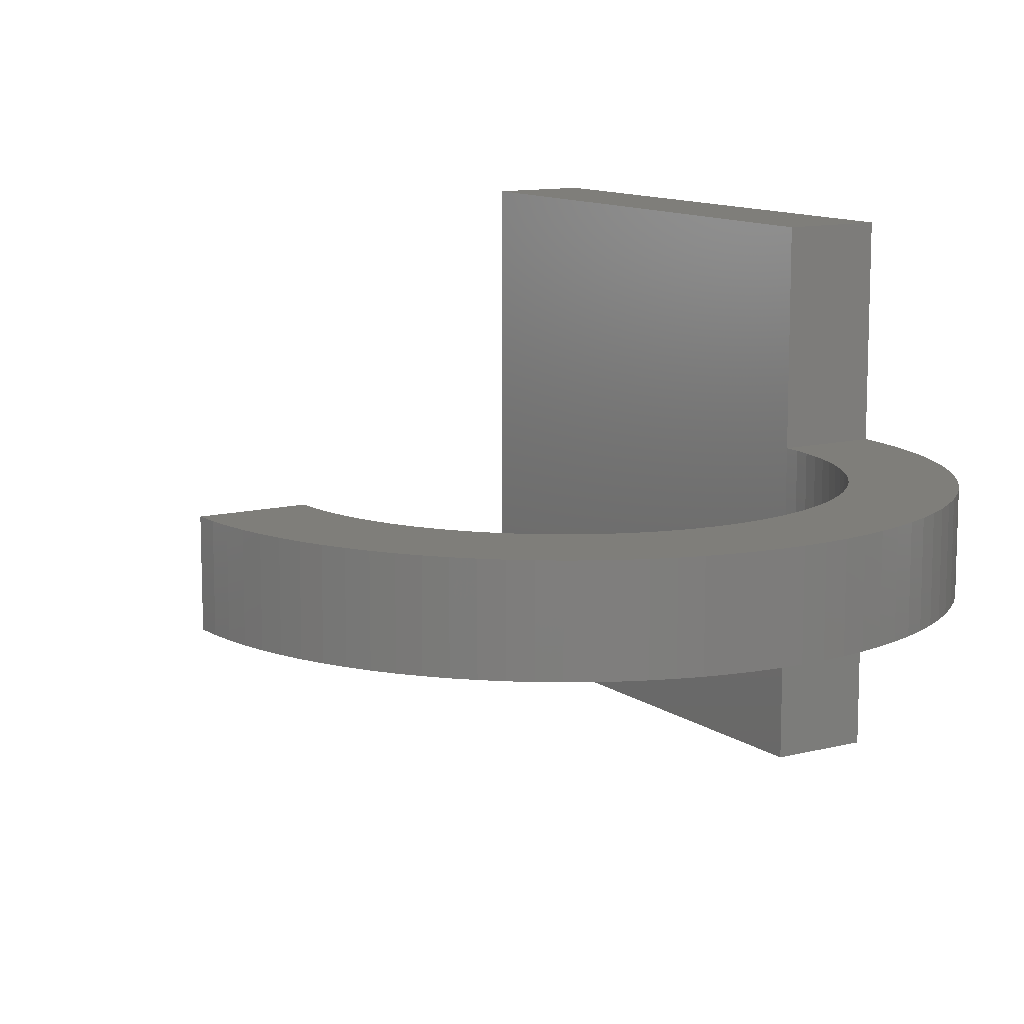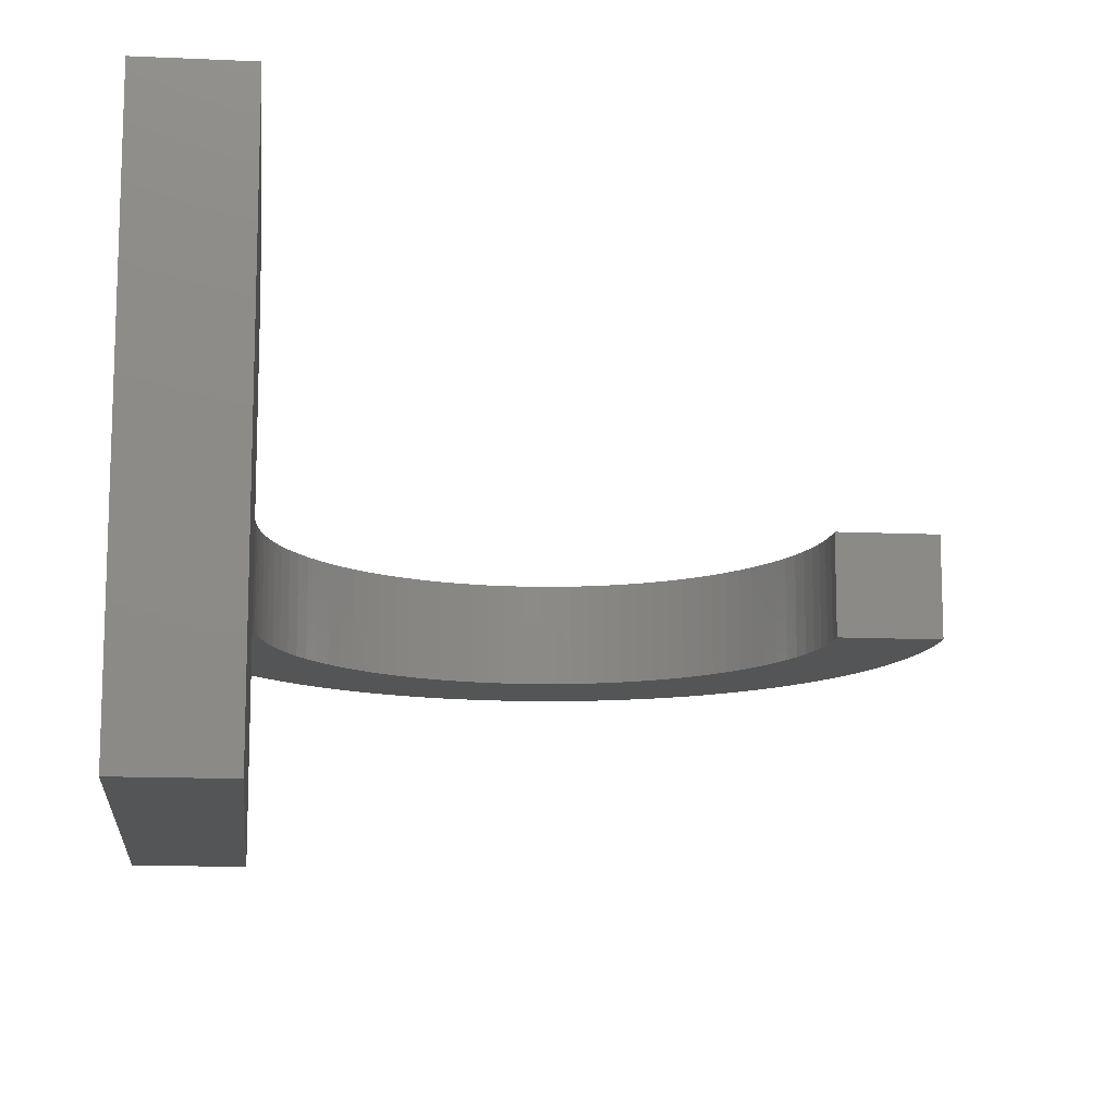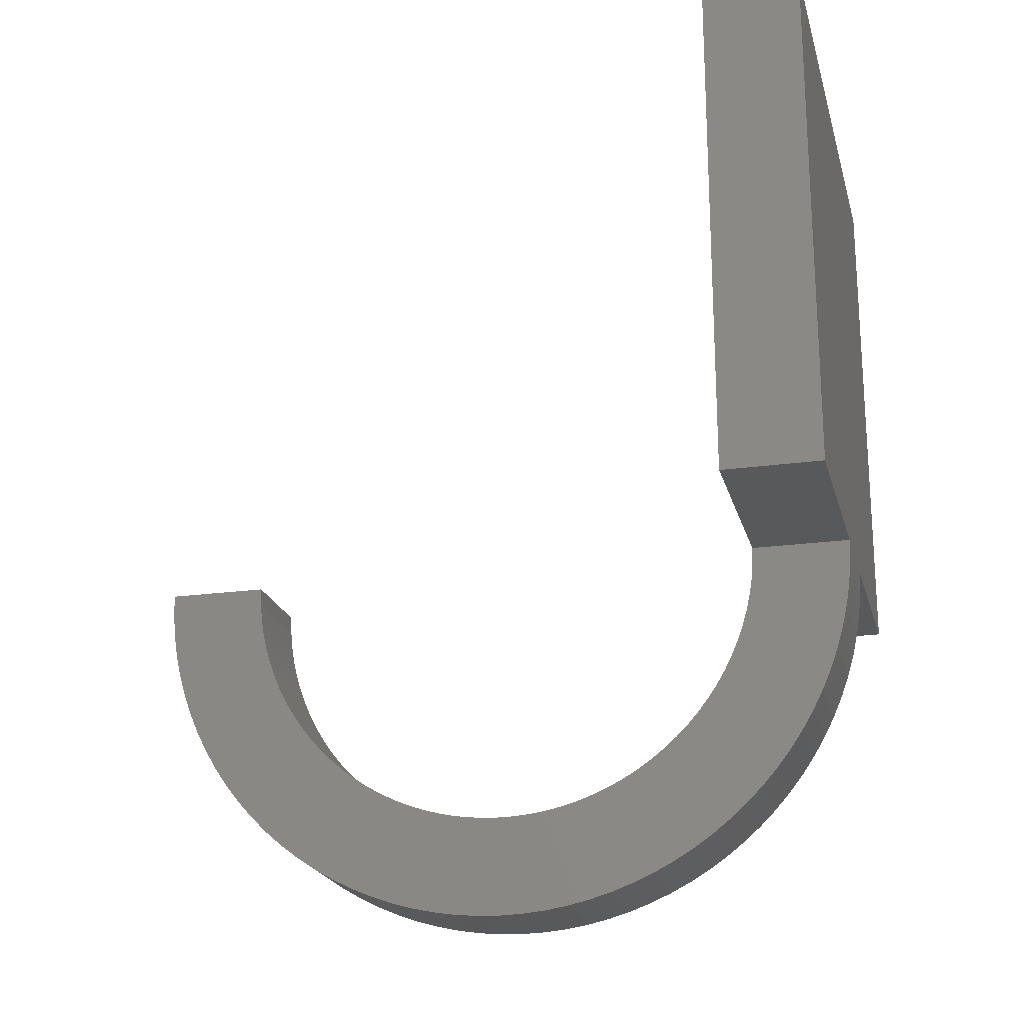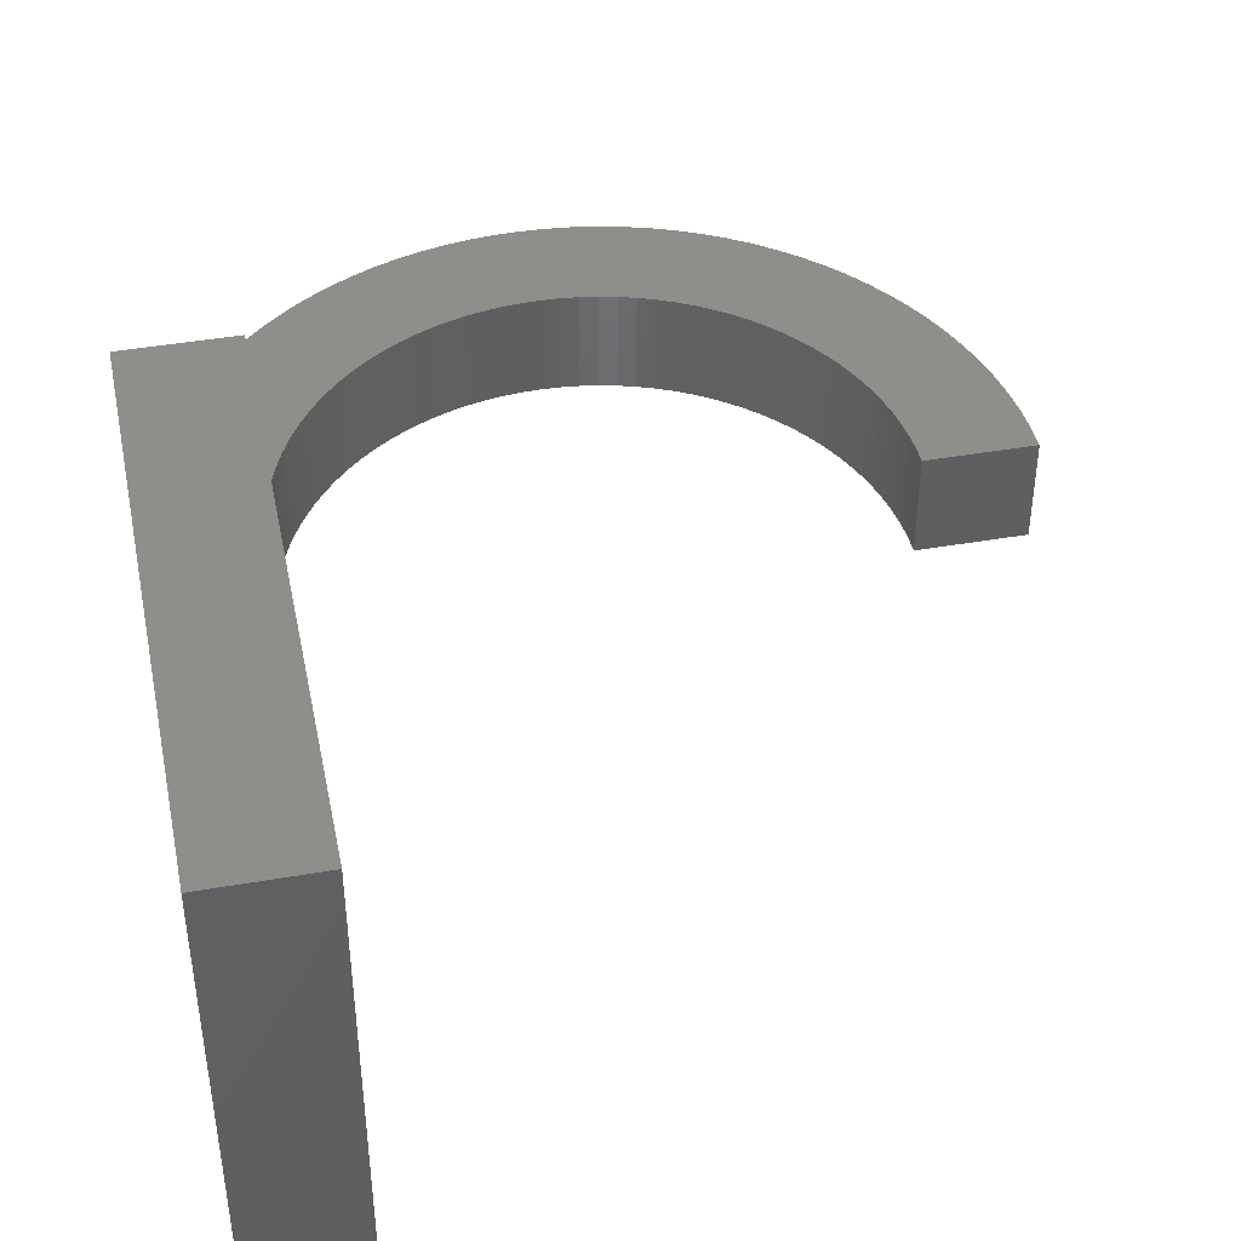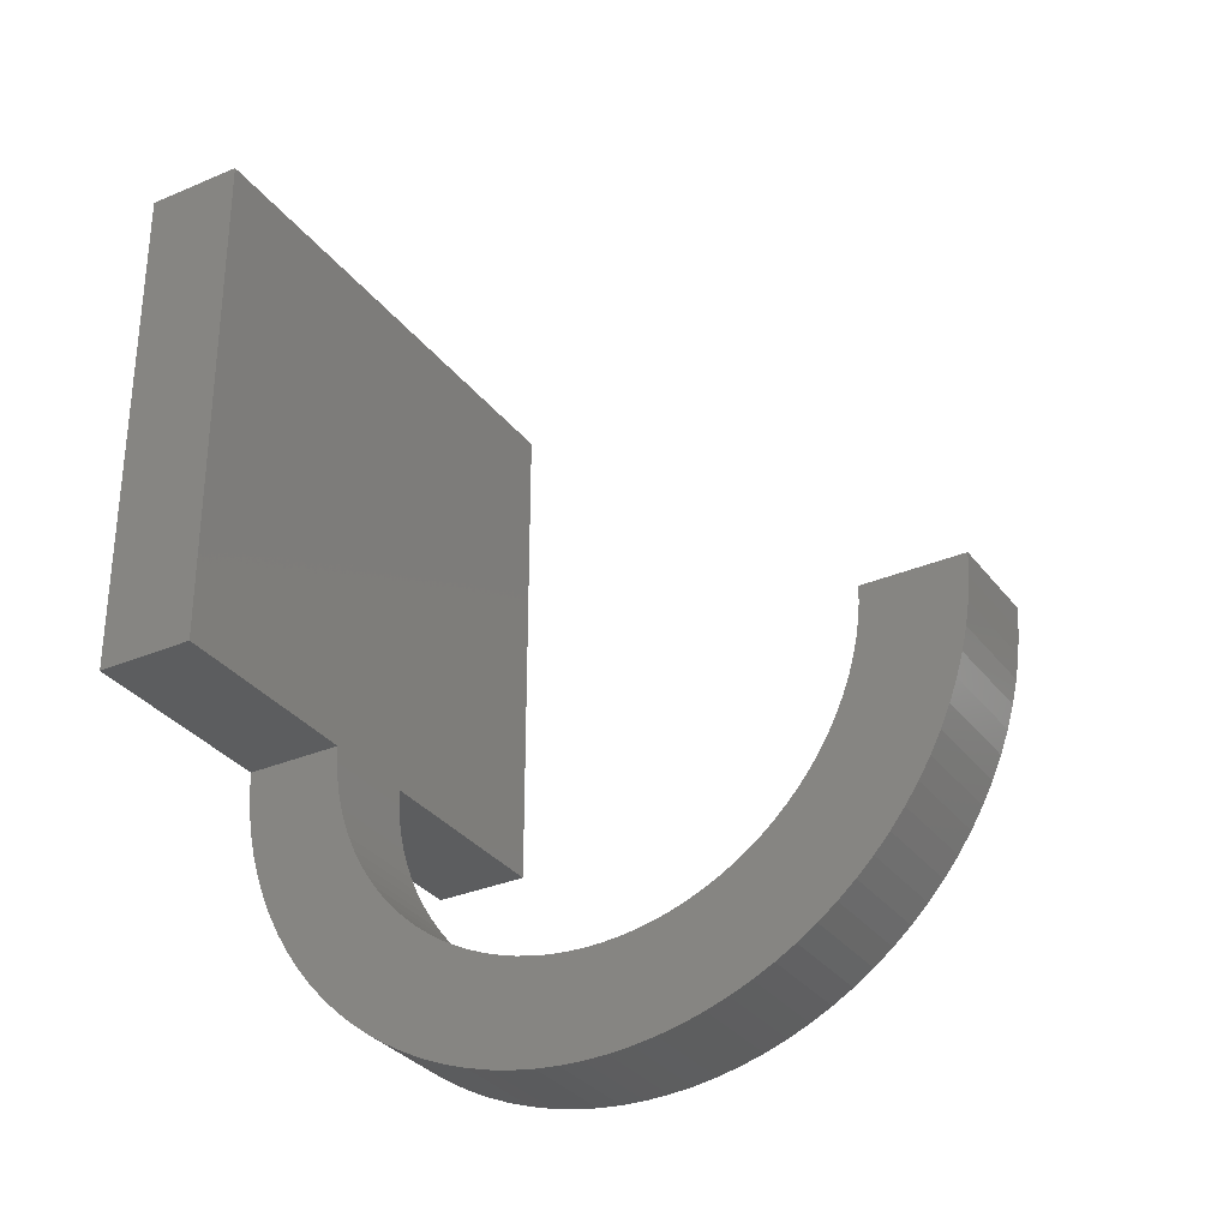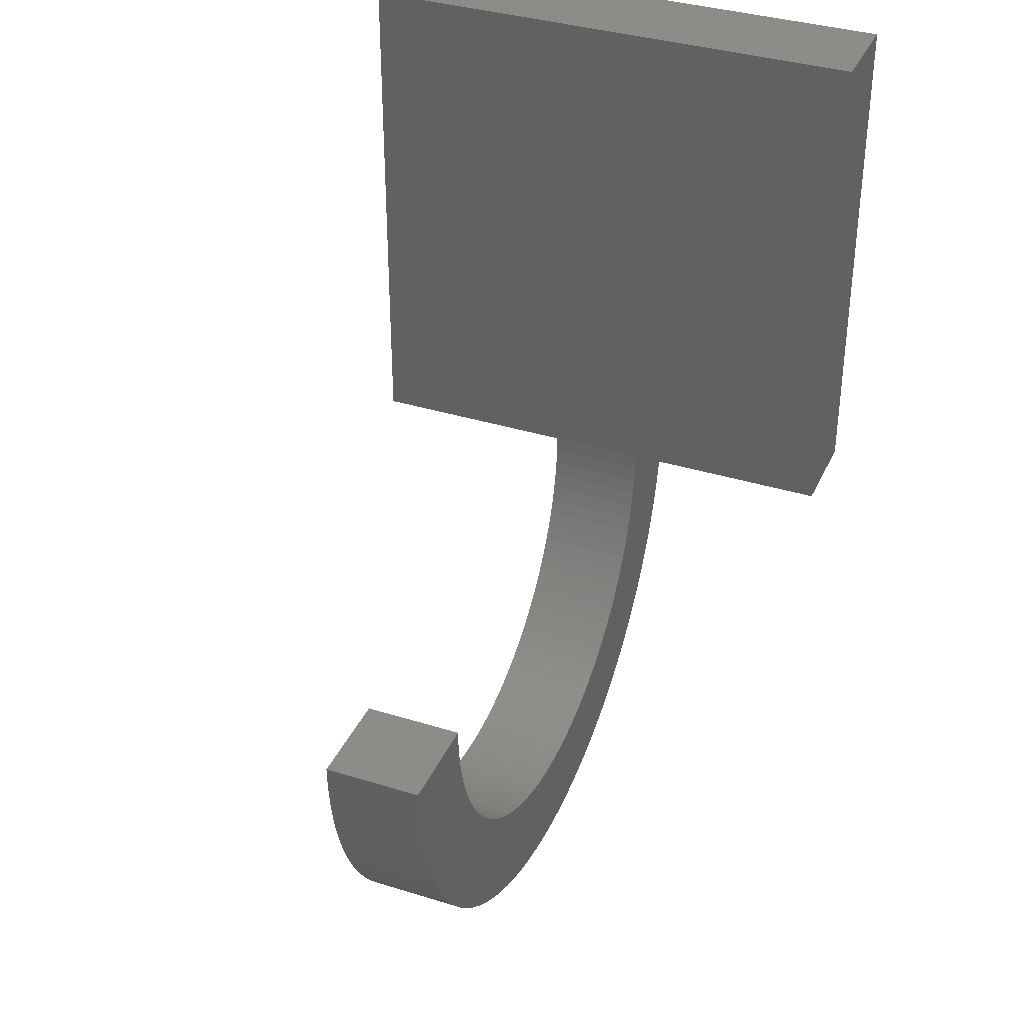
<metadata>
{"format":"stl","ext":"stl","renderer":"f3d","projection":"perspective","resolution":1024,"background":"white","views":[{"elev":11.5,"azim":-31.9,"up":"+Z"},{"elev":-12.9,"azim":174.0,"up":"+Z"},{"elev":-21.3,"azim":13.9,"up":"+Y"},{"elev":44.3,"azim":168.6,"up":"+Z"},{"elev":-31.9,"azim":-149.1,"up":"+Y"},{"elev":36.0,"azim":-67.8,"up":"+Y"}]}
</metadata>
<code>
# stl→obj: 212 verts, 420 faces
v -5.6 0 30
v 0 -30 30
v 0 0 30
v -5.6 -30 30
v 0 0 0
v -5.6 0 0
v -5.6 -30 17.8
v 0 -30 17.8
v -5.6 -30 0
v 0 -30 12.2
v -5.6 -30 12.2
v 0 -30 0
v -35.6 -30 12.2
v -41.2 -30 17.8
v -35.6 -30 17.8
v -41.2 -30 12.2
v -0.04065 -31.29 17.8
v -0.04065 -31.29 12.2
v -5.63 -30.94 12.2
v -5.63 -30.94 17.8
v -0.1624 -32.58 17.8
v -0.1624 -32.58 12.2
v -5.718 -31.88 12.2
v -5.718 -31.88 17.8
v -0.3649 -33.86 17.8
v -0.3649 -33.86 12.2
v -5.866 -32.81 12.2
v -5.866 -32.81 17.8
v -0.6472 -35.12 17.8
v -0.6472 -35.12 12.2
v -6.071 -33.73 12.2
v -6.071 -33.73 17.8
v -1.008 -36.37 17.8
v -1.008 -36.37 12.2
v -6.334 -34.64 12.2
v -6.334 -34.64 17.8
v -1.447 -37.58 17.8
v -1.447 -37.58 12.2
v -6.653 -35.52 12.2
v -6.653 -35.52 17.8
v -1.961 -38.77 17.8
v -1.961 -38.77 12.2
v -7.028 -36.39 12.2
v -7.028 -36.39 17.8
v -2.548 -39.92 17.8
v -2.548 -39.92 12.2
v -7.455 -37.23 12.2
v -7.455 -37.23 17.8
v -3.207 -41.04 17.8
v -3.207 -41.04 12.2
v -7.935 -38.04 12.2
v -7.935 -38.04 17.8
v -3.934 -42.11 17.8
v -3.934 -42.11 12.2
v -8.465 -38.82 12.2
v -8.465 -38.82 17.8
v -4.727 -43.13 17.8
v -4.727 -43.13 12.2
v -9.042 -39.56 12.2
v -9.042 -39.56 17.8
v -5.583 -44.1 17.8
v -5.583 -44.1 12.2
v -9.665 -40.27 12.2
v -9.665 -40.27 17.8
v -6.498 -45.02 17.8
v -6.498 -45.02 12.2
v -10.33 -40.93 17.8
v -10.33 -40.93 12.2
v -7.469 -45.87 12.2
v -7.469 -45.87 17.8
v -11.04 -41.56 17.8
v -11.04 -41.56 12.2
v -8.492 -46.67 12.2
v -8.492 -46.67 17.8
v -11.78 -42.14 17.8
v -11.78 -42.14 12.2
v -9.562 -47.39 12.2
v -9.562 -47.39 17.8
v -12.56 -42.66 17.8
v -12.56 -42.66 12.2
v -10.68 -48.05 12.2
v -10.68 -48.05 17.8
v -13.37 -43.14 17.8
v -13.37 -43.14 12.2
v -11.83 -48.64 12.2
v -11.83 -48.64 17.8
v -14.21 -43.57 17.8
v -14.21 -43.57 12.2
v -13.02 -49.15 12.2
v -13.02 -49.15 17.8
v -15.08 -43.95 17.8
v -15.08 -43.95 12.2
v -14.23 -49.59 12.2
v -14.23 -49.59 17.8
v -15.96 -44.27 17.8
v -15.96 -44.27 12.2
v -15.48 -49.95 12.2
v -15.48 -49.95 17.8
v -16.87 -44.53 17.8
v -16.87 -44.53 12.2
v -16.74 -50.24 12.2
v -16.74 -50.24 17.8
v -17.79 -44.73 17.8
v -17.79 -44.73 12.2
v -18.02 -50.44 12.2
v -18.02 -50.44 17.8
v -18.72 -44.88 17.8
v -18.72 -44.88 12.2
v -19.31 -50.56 12.2
v -19.31 -50.56 17.8
v -19.66 -44.97 17.8
v -19.66 -44.97 12.2
v -20.6 -50.6 12.2
v -20.6 -50.6 17.8
v -20.6 -45 17.8
v -20.6 -45 12.2
v -21.89 -50.56 12.2
v -21.89 -50.56 17.8
v -21.54 -44.97 17.8
v -21.54 -44.97 12.2
v -23.18 -50.44 12.2
v -23.18 -50.44 17.8
v -22.48 -44.88 17.8
v -22.48 -44.88 12.2
v -24.46 -50.24 12.2
v -24.46 -50.24 17.8
v -23.41 -44.73 17.8
v -23.41 -44.73 12.2
v -25.72 -49.95 12.2
v -25.72 -49.95 17.8
v -24.33 -44.53 17.8
v -24.33 -44.53 12.2
v -26.97 -49.59 12.2
v -26.97 -49.59 17.8
v -25.24 -44.27 17.8
v -25.24 -44.27 12.2
v -28.18 -49.15 12.2
v -28.18 -49.15 17.8
v -26.12 -43.95 17.8
v -26.12 -43.95 12.2
v -29.37 -48.64 12.2
v -29.37 -48.64 17.8
v -26.99 -43.57 17.8
v -26.99 -43.57 12.2
v -30.52 -48.05 12.2
v -30.52 -48.05 17.8
v -27.83 -43.14 17.8
v -27.83 -43.14 12.2
v -31.64 -47.39 12.2
v -31.64 -47.39 17.8
v -28.64 -42.66 17.8
v -28.64 -42.66 12.2
v -32.71 -46.67 12.2
v -32.71 -46.67 17.8
v -29.42 -42.14 17.8
v -29.42 -42.14 12.2
v -33.73 -45.87 12.2
v -33.73 -45.87 17.8
v -30.16 -41.56 17.8
v -30.16 -41.56 12.2
v -34.7 -45.02 12.2
v -34.7 -45.02 17.8
v -30.87 -40.93 17.8
v -30.87 -40.93 12.2
v -35.62 -44.1 17.8
v -35.62 -44.1 12.2
v -31.53 -40.27 17.8
v -31.53 -40.27 12.2
v -36.47 -43.13 17.8
v -36.47 -43.13 12.2
v -32.16 -39.56 12.2
v -32.16 -39.56 17.8
v -37.27 -42.11 17.8
v -37.27 -42.11 12.2
v -32.74 -38.82 12.2
v -32.74 -38.82 17.8
v -37.99 -41.04 17.8
v -37.99 -41.04 12.2
v -33.26 -38.04 12.2
v -33.26 -38.04 17.8
v -38.65 -39.92 17.8
v -38.65 -39.92 12.2
v -33.74 -37.23 12.2
v -33.74 -37.23 17.8
v -39.24 -38.77 17.8
v -39.24 -38.77 12.2
v -34.17 -36.39 12.2
v -34.17 -36.39 17.8
v -39.75 -37.58 17.8
v -39.75 -37.58 12.2
v -34.55 -35.52 12.2
v -34.55 -35.52 17.8
v -40.19 -36.37 17.8
v -40.19 -36.37 12.2
v -34.87 -34.64 12.2
v -34.87 -34.64 17.8
v -40.55 -35.12 17.8
v -40.55 -35.12 12.2
v -35.13 -33.73 12.2
v -35.13 -33.73 17.8
v -40.84 -33.86 17.8
v -40.84 -33.86 12.2
v -35.33 -32.81 12.2
v -35.33 -32.81 17.8
v -41.04 -32.58 17.8
v -41.04 -32.58 12.2
v -35.48 -31.88 12.2
v -35.48 -31.88 17.8
v -41.16 -31.29 17.8
v -41.16 -31.29 12.2
v -35.57 -30.94 12.2
v -35.57 -30.94 17.8
f 1 2 3
f 2 1 4
f 5 1 3
f 1 5 6
f 7 2 4
f 2 7 8
f 9 10 11
f 10 9 12
f 11 6 9
f 6 11 1
f 7 1 11
f 1 7 4
f 9 5 12
f 5 9 6
f 8 3 2
f 3 8 5
f 10 5 8
f 5 10 12
f 13 14 15
f 14 13 16
f 17 10 8
f 10 17 18
f 19 7 11
f 7 19 20
f 21 18 17
f 18 21 22
f 23 20 19
f 20 23 24
f 25 22 21
f 22 25 26
f 27 24 23
f 24 27 28
f 29 26 25
f 26 29 30
f 31 28 27
f 28 31 32
f 33 30 29
f 30 33 34
f 35 32 31
f 32 35 36
f 37 34 33
f 34 37 38
f 39 36 35
f 36 39 40
f 41 38 37
f 38 41 42
f 43 40 39
f 40 43 44
f 45 42 41
f 42 45 46
f 47 44 43
f 44 47 48
f 49 46 45
f 46 49 50
f 51 48 47
f 48 51 52
f 53 50 49
f 50 53 54
f 55 52 51
f 52 55 56
f 57 54 53
f 54 57 58
f 59 56 55
f 56 59 60
f 61 58 57
f 58 61 62
f 63 60 59
f 60 63 64
f 65 62 61
f 62 65 66
f 63 67 64
f 67 63 68
f 69 65 70
f 65 69 66
f 68 71 67
f 71 68 72
f 73 70 74
f 70 73 69
f 72 75 71
f 75 72 76
f 77 74 78
f 74 77 73
f 76 79 75
f 79 76 80
f 81 78 82
f 78 81 77
f 80 83 79
f 83 80 84
f 85 82 86
f 82 85 81
f 84 87 83
f 87 84 88
f 89 86 90
f 86 89 85
f 88 91 87
f 91 88 92
f 93 90 94
f 90 93 89
f 92 95 91
f 95 92 96
f 97 94 98
f 94 97 93
f 96 99 95
f 99 96 100
f 101 98 102
f 98 101 97
f 100 103 99
f 103 100 104
f 105 102 106
f 102 105 101
f 104 107 103
f 107 104 108
f 109 106 110
f 106 109 105
f 108 111 107
f 111 108 112
f 113 110 114
f 110 113 109
f 112 115 111
f 115 112 116
f 117 114 118
f 114 117 113
f 116 119 115
f 119 116 120
f 121 118 122
f 118 121 117
f 120 123 119
f 123 120 124
f 125 122 126
f 122 125 121
f 124 127 123
f 127 124 128
f 129 126 130
f 126 129 125
f 128 131 127
f 131 128 132
f 133 130 134
f 130 133 129
f 132 135 131
f 135 132 136
f 137 134 138
f 134 137 133
f 136 139 135
f 139 136 140
f 141 138 142
f 138 141 137
f 140 143 139
f 143 140 144
f 145 142 146
f 142 145 141
f 144 147 143
f 147 144 148
f 149 146 150
f 146 149 145
f 148 151 147
f 151 148 152
f 153 150 154
f 150 153 149
f 152 155 151
f 155 152 156
f 157 154 158
f 154 157 153
f 156 159 155
f 159 156 160
f 161 158 162
f 158 161 157
f 160 163 159
f 163 160 164
f 161 165 166
f 165 161 162
f 164 167 163
f 167 164 168
f 166 169 170
f 169 166 165
f 167 171 172
f 171 167 168
f 170 173 174
f 173 170 169
f 172 175 176
f 175 172 171
f 174 177 178
f 177 174 173
f 176 179 180
f 179 176 175
f 178 181 182
f 181 178 177
f 180 183 184
f 183 180 179
f 182 185 186
f 185 182 181
f 184 187 188
f 187 184 183
f 186 189 190
f 189 186 185
f 188 191 192
f 191 188 187
f 190 193 194
f 193 190 189
f 192 195 196
f 195 192 191
f 194 197 198
f 197 194 193
f 196 199 200
f 199 196 195
f 198 201 202
f 201 198 197
f 200 203 204
f 203 200 199
f 202 205 206
f 205 202 201
f 204 207 208
f 207 204 203
f 206 209 210
f 209 206 205
f 208 211 212
f 211 208 207
f 19 18 22
f 23 22 26
f 27 26 30
f 31 30 34
f 35 34 38
f 39 38 42
f 43 42 46
f 47 46 50
f 51 50 54
f 55 54 58
f 59 58 62
f 38 39 35
f 10 19 11
f 18 19 10
f 19 22 23
f 26 27 23
f 30 31 27
f 63 62 66
f 34 35 31
f 42 43 39
f 46 47 43
f 68 66 69
f 50 51 47
f 54 55 51
f 72 69 73
f 58 59 55
f 76 73 77
f 62 63 59
f 66 68 63
f 80 77 81
f 69 72 68
f 73 76 72
f 84 81 85
f 77 80 76
f 88 85 89
f 81 84 80
f 85 88 84
f 92 89 93
f 89 92 88
f 96 93 97
f 93 96 92
f 100 97 101
f 97 100 96
f 101 104 100
f 105 104 101
f 105 108 104
f 109 108 105
f 109 112 108
f 113 112 109
f 113 116 112
f 113 120 116
f 117 120 113
f 117 124 120
f 121 124 117
f 121 128 124
f 125 128 121
f 128 125 132
f 129 132 125
f 132 129 136
f 133 136 129
f 136 133 140
f 137 140 133
f 140 137 144
f 141 144 137
f 144 141 148
f 145 148 141
f 148 145 152
f 149 152 145
f 152 149 156
f 153 156 149
f 156 153 160
f 157 160 153
f 160 157 164
f 161 164 157
f 164 161 168
f 166 168 161
f 168 166 171
f 170 171 166
f 171 170 175
f 174 175 170
f 175 174 179
f 178 179 174
f 179 178 183
f 182 183 178
f 183 182 187
f 186 187 182
f 187 186 191
f 190 191 186
f 191 190 195
f 194 195 190
f 195 194 199
f 198 199 194
f 199 198 203
f 202 203 198
f 203 202 207
f 206 207 202
f 207 206 211
f 210 211 206
f 211 210 13
f 13 210 16
f 210 14 16
f 14 210 209
f 20 17 8
f 17 20 21
f 21 24 25
f 28 25 24
f 32 29 28
f 29 32 33
f 33 36 37
f 40 37 36
f 44 41 40
f 41 44 45
f 45 48 49
f 20 8 7
f 21 20 24
f 25 28 29
f 36 33 32
f 37 40 41
f 48 45 44
f 52 49 48
f 49 52 53
f 56 53 52
f 53 56 57
f 60 57 56
f 57 60 61
f 64 61 60
f 61 64 65
f 67 65 64
f 65 67 70
f 71 70 67
f 70 71 74
f 75 74 71
f 74 75 78
f 79 78 75
f 78 79 82
f 83 82 79
f 82 83 86
f 87 86 83
f 86 87 90
f 91 90 87
f 90 91 94
f 95 94 91
f 94 95 98
f 99 98 95
f 98 99 102
f 103 102 99
f 103 106 102
f 107 106 103
f 107 110 106
f 111 110 107
f 115 110 111
f 115 114 110
f 119 114 115
f 119 118 114
f 123 118 119
f 123 122 118
f 127 122 123
f 126 127 131
f 127 126 122
f 130 131 135
f 131 130 126
f 134 135 139
f 135 134 130
f 138 139 143
f 142 143 147
f 139 138 134
f 146 147 151
f 143 142 138
f 150 151 155
f 154 155 159
f 147 146 142
f 158 159 163
f 162 163 167
f 151 150 146
f 165 167 172
f 155 154 150
f 169 172 176
f 173 176 180
f 159 158 154
f 177 180 184
f 181 184 188
f 185 188 192
f 163 162 158
f 189 192 196
f 193 196 200
f 197 200 204
f 201 204 208
f 205 208 212
f 167 165 162
f 209 212 15
f 172 169 165
f 176 173 169
f 180 177 173
f 184 181 177
f 188 185 181
f 192 189 185
f 196 193 189
f 200 197 193
f 204 201 197
f 208 205 201
f 212 209 205
f 209 15 14
f 212 13 15
f 13 212 211

</code>
